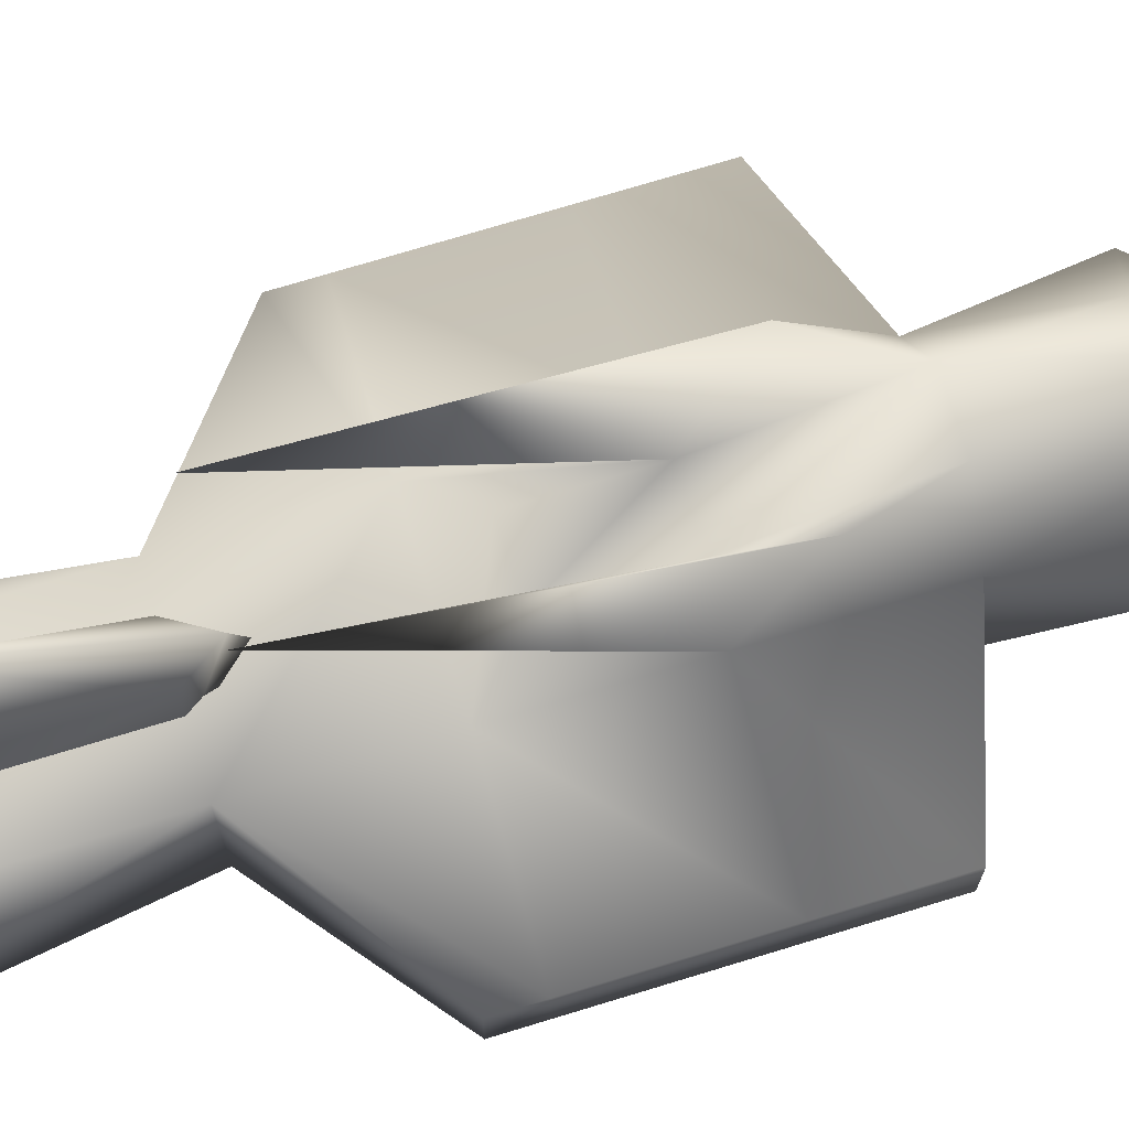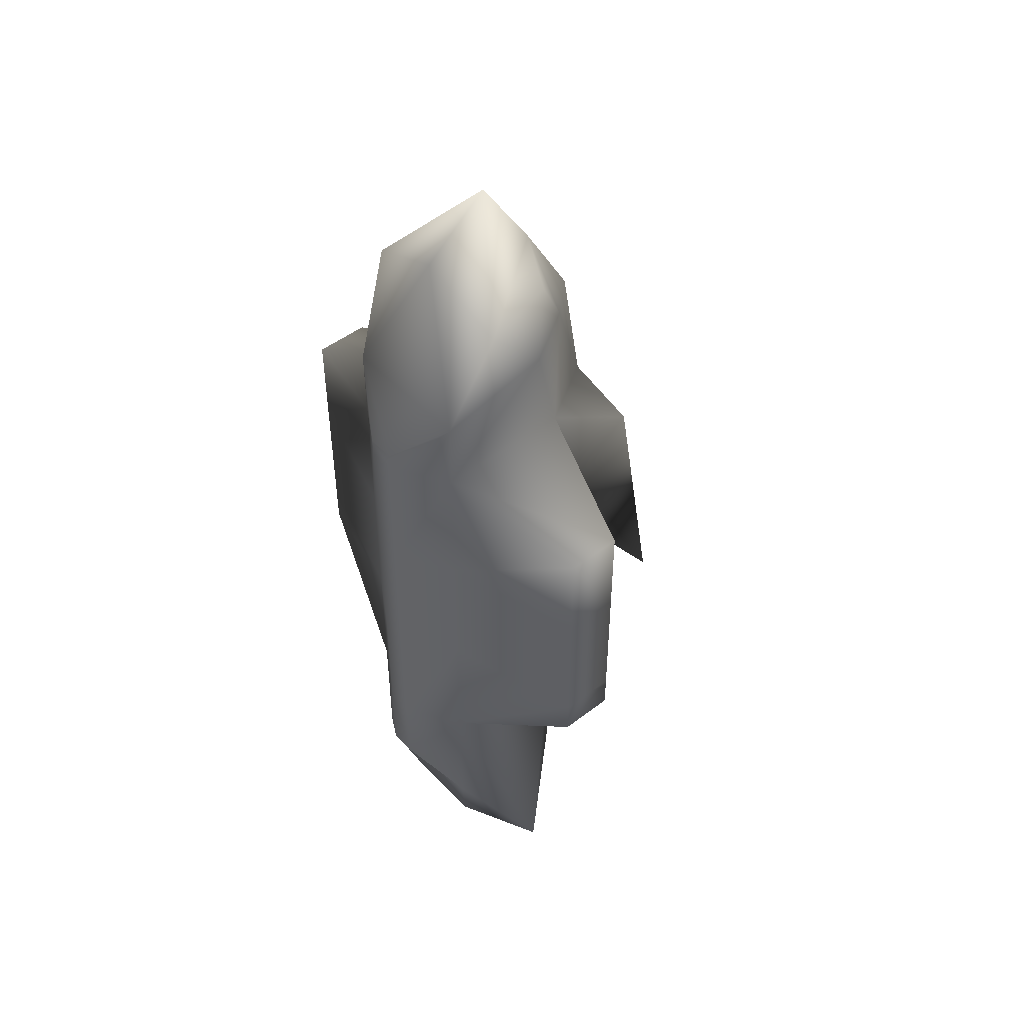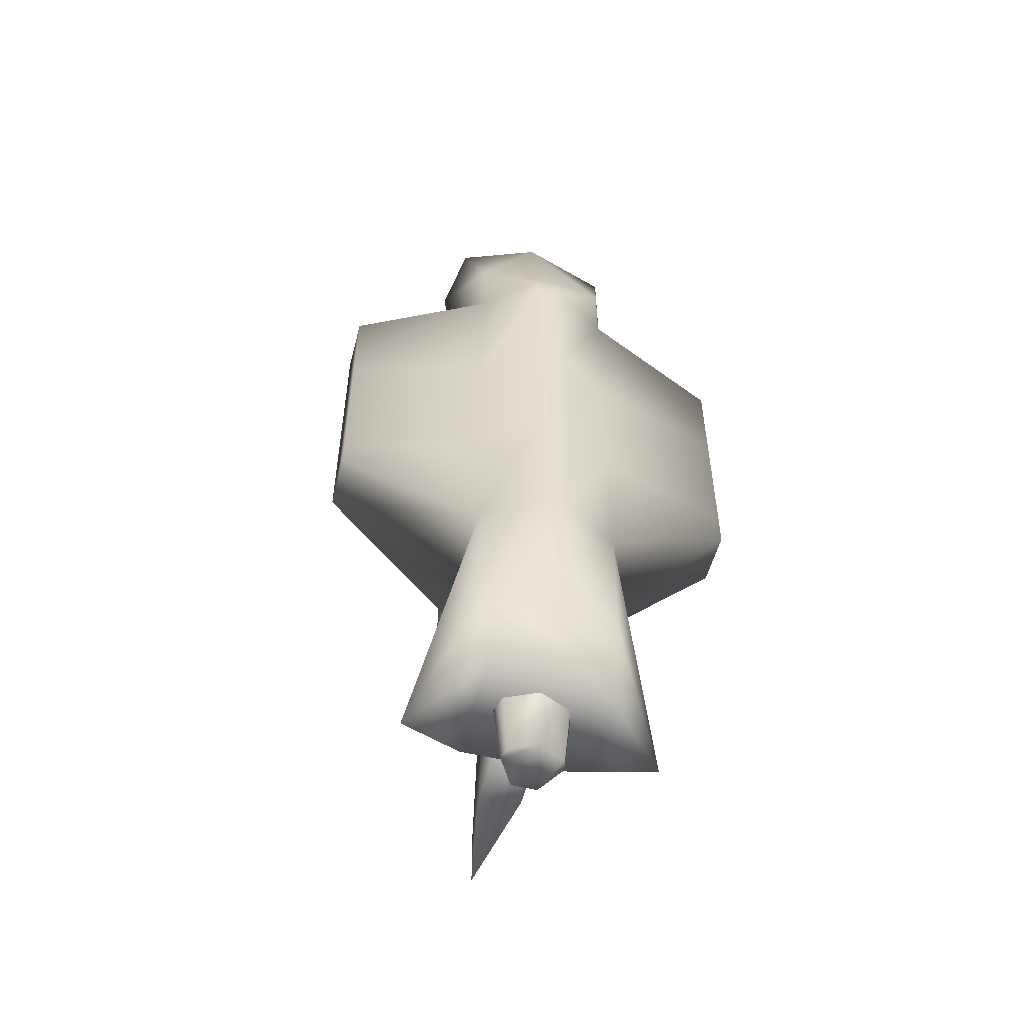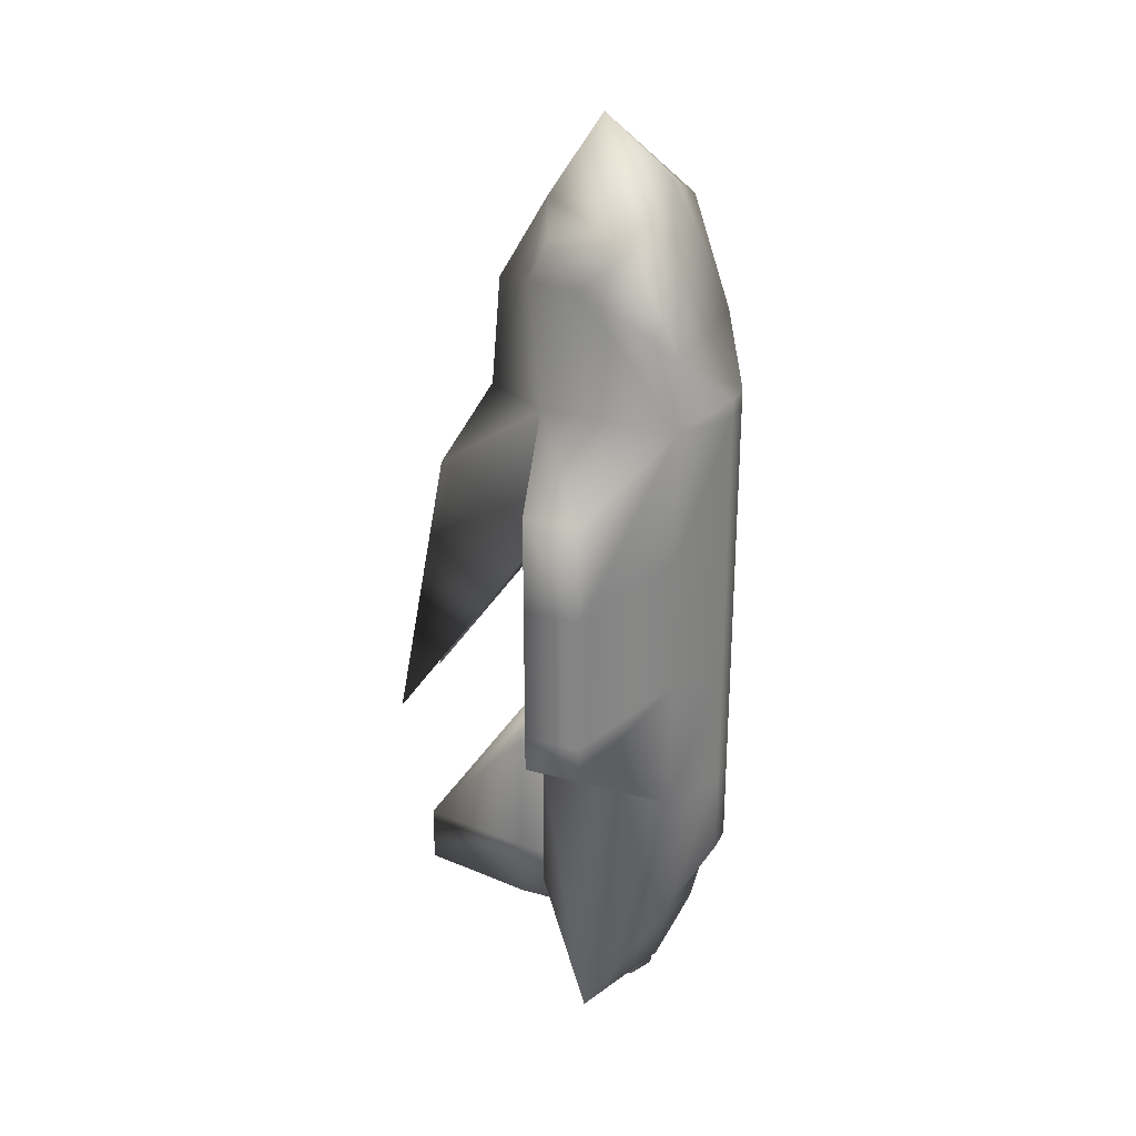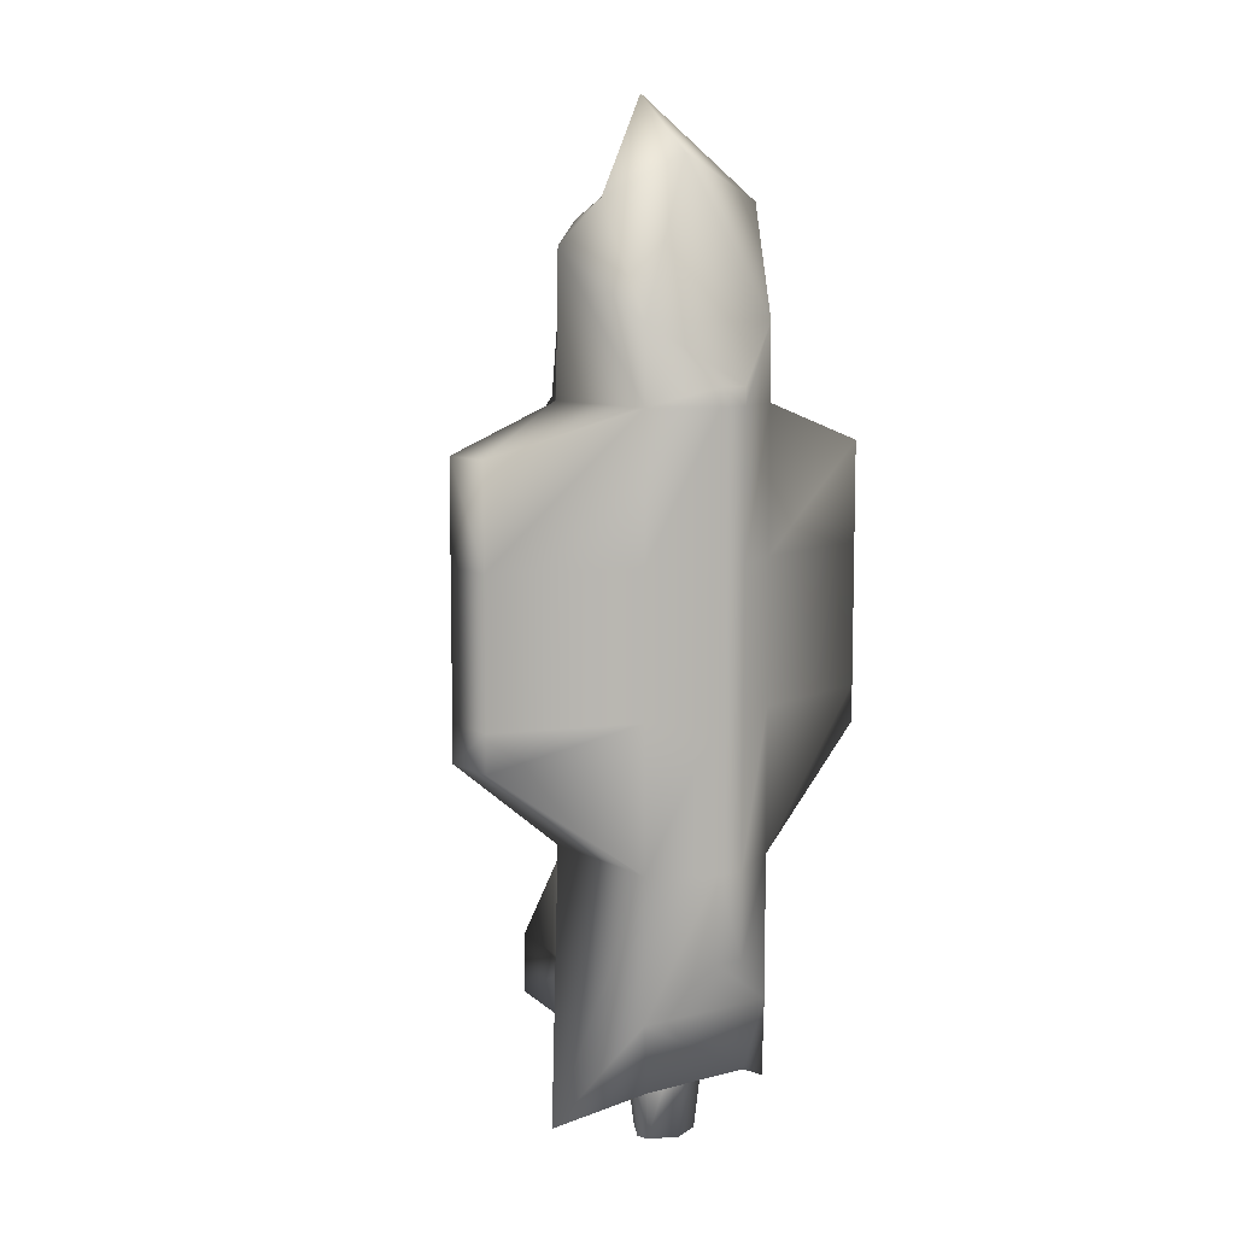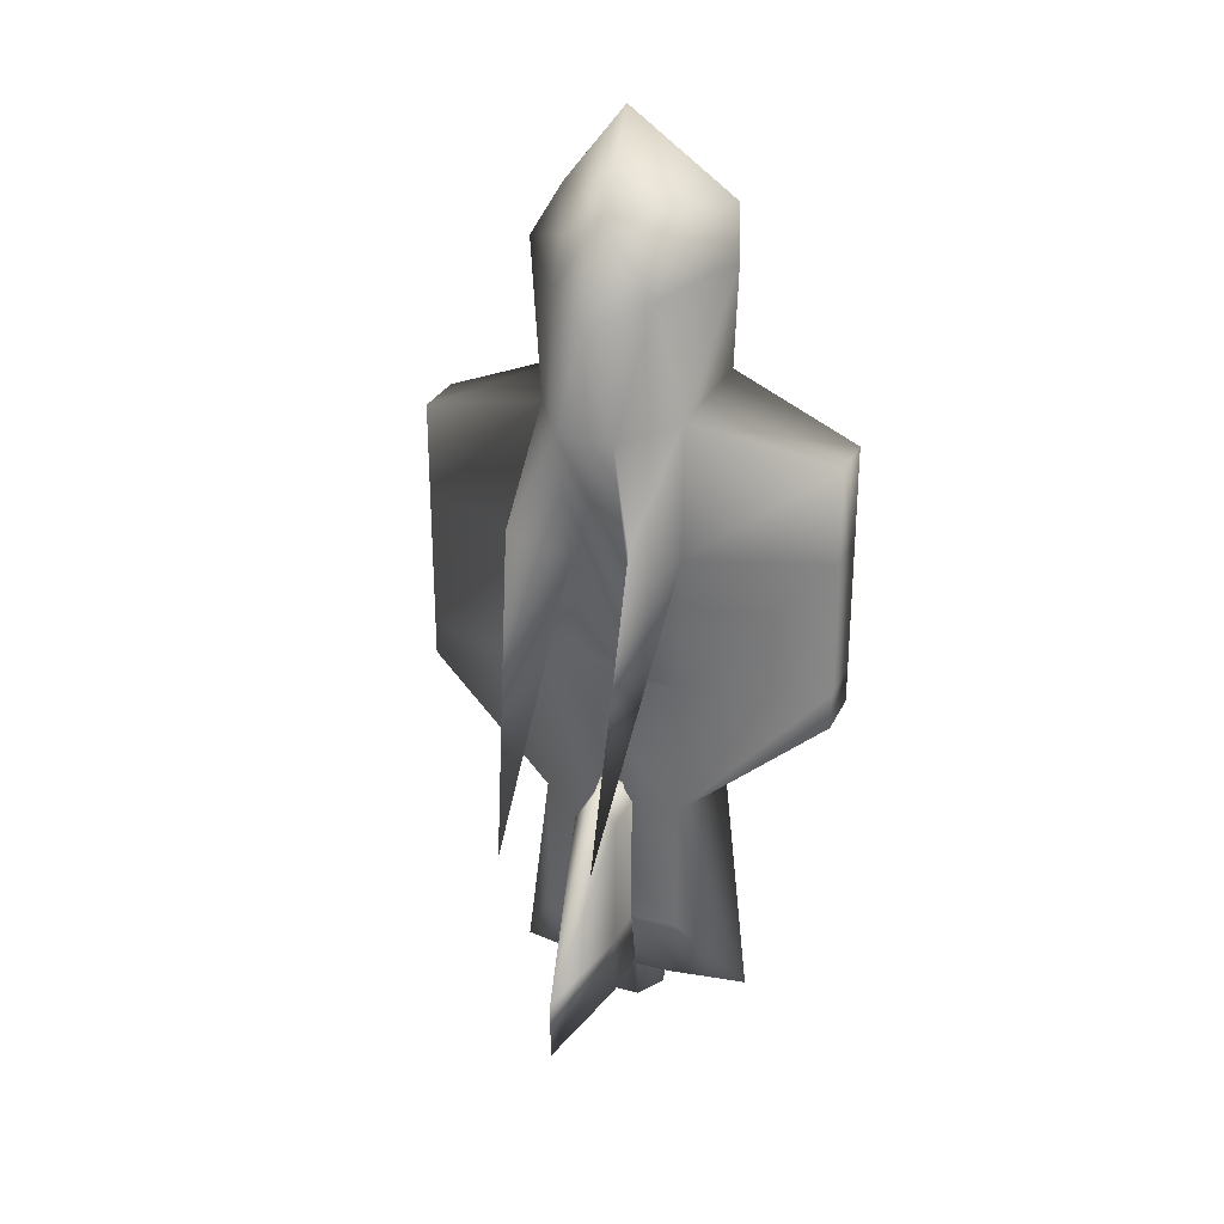
<metadata>
{"format":"obj","ext":"obj","renderer":"f3d","projection":"perspective","resolution":1024,"background":"white","views":[{"elev":72.6,"azim":-107.0,"up":"+Y"},{"elev":48.3,"azim":49.3,"up":"+Z"},{"elev":-53.3,"azim":-14.4,"up":"+Z"},{"elev":28.6,"azim":-67.3,"up":"+Z"},{"elev":8.6,"azim":-35.2,"up":"+Z"},{"elev":28.2,"azim":-158.8,"up":"+Z"}]}
</metadata>
<code>
o Box02_sep11
v 7.5 -3.062e-17 0.5
v 8.5 -3.062e-17 0.5
v 7.5 3.062e-17 -0.5
v 8.5 3.062e-17 -0.5
v 7.5 1 0.5
v 8.5 1 0.5
v 7.5 1 -0.5
v 8.5 1 -0.5
v 7.5 -9.185e-17 1.5
v 8.5 -9.185e-17 1.5
v 7.5 1 1.5
v 8.5 1 1.5
v 7.5 -1.531e-16 2.5
v 8.5 -1.531e-16 2.5
v 7.5 1 2.5
v 8.5 1 2.5
v 7.5 9.185e-17 -1.5
v 8.5 9.185e-17 -1.5
v 7.5 1 -1.5
v 8.5 1 -1.5
v 7.6 0.1 -2.006
v 8.4 0.1 -2.006
v 7.6 0.9 -2.006
v 8.4 0.9 -2.006
v 6.5 0.3 0.5
v 9.5 0.3 0.5
v 6.5 0.3 0.2382
v 9.5 0.3 0.2382
v 6.5 0.7 0.5
v 9.5 0.7 0.5
v 6.5 0.7 0.2382
v 9.5 0.7 0.2382
v 6.5 0.3 1.5
v 9.5 0.3 1.5
v 6.5 0.7 1.5
v 9.5 0.7 1.5
v 6.5 0.3 2.2
v 9.5 0.3 2.2
v 6.5 0.7 2.2
v 9.5 0.7 2.2
v 7.8 1.25 0.8
v 8.2 1.25 0.8
v 7.8 1.25 1.5
v 8.2 1.25 1.5
v 7.8 1.5 2.5
v 8.2 1.5 2.5
v 7.5 2.073e-08 3.026
v 8.5 2.073e-08 3.026
v 7.65 1.158 3.359
v 8.35 1.158 3.359
v 7.272 0.6289 3.5
v 8.728 0.6289 3.5
v 7.386 0.3144 3.79
v 8.614 0.3144 3.79
v 8 1.158 3.851
v 8 0.7485 4.483
v 8 1.524 3.221
v 8 0.2627 4.086
v 8.343 1.008 3.67
v 7.657 1.008 3.67
v 7.576 1.81 1.922
v 8.424 1.81 1.922
v 7.668 2.264 -0.2975
v 8.332 2.264 -0.2975
v 7.9 -0.25 0.5
v 8.1 -0.25 0.5
v 7.9 -0.25 -0.5
v 8.1 -0.25 -0.5
v 7.9 -0.25 1.5
v 8.1 -0.25 1.5
v 7.9 -0.25 2.5
v 8.1 -0.25 2.5
v 7.9 -0.25 -1.1
v 8.1 -0.25 -1.1
v 7.9 -0.25 2.626
v 8.1 -0.25 2.626
v 7.112 0.5 -2.268
v 8.888 0.5 -2.268
g Box02_sep11_01 - Default
f 1 25 27 3
f 1 65 69 9
f 2 26 34 10
f 2 66 68 4
f 3 27 31 7
f 3 67 65 1
f 3 77 17
f 4 28 26 2
f 4 68 74 18
f 4 78 8
f 5 29 35 11
f 5 41 42 6
f 6 8 7 5
f 6 30 32 8
f 6 42 44 12
f 7 31 29 5
f 7 77 3
f 8 20 19 7
f 8 32 28 4
f 8 78 20
f 9 33 25 1
f 9 69 71 13
f 10 34 38 14
f 10 70 66 2
f 11 35 39 15
f 11 43 41 5
f 11 63 43
f 12 36 30 6
f 12 62 16
f 12 64 62
f 13 37 33 9
f 13 51 15
f 13 71 75 47
f 14 38 40 16
f 14 52 48
f 14 72 70 10
f 15 39 37 13
f 15 49 45
f 15 51 49
f 15 61 11
f 16 40 36 12
f 16 52 14
f 16 62 46
f 17 21 22 18
f 17 73 67 3
f 17 77 21
f 18 74 73 17
f 18 78 4
f 19 77 7
f 20 24 23 19
f 20 78 24
f 21 23 24 22
f 21 77 23
f 22 78 18
f 23 77 19
f 24 78 22
f 25 29 31 27
f 25 33 35 29
f 28 32 30 26
f 30 36 34 26
f 33 37 39 35
f 36 40 38 34
f 41 43 44 42
f 43 45 46 44
f 43 61 45
f 43 63 61
f 44 64 12
f 45 57 46
f 45 61 15
f 46 50 16
f 46 57 50
f 46 62 44
f 47 51 13
f 47 53 51
f 47 58 53
f 47 75 76 48
f 48 58 47
f 48 76 72 14
f 49 57 45
f 49 60 55
f 50 52 16
f 50 57 55
f 50 59 52
f 51 60 49
f 52 54 48
f 52 59 54
f 53 56 55
f 53 58 56
f 53 60 51
f 54 58 48
f 54 59 55
f 55 56 54
f 55 57 49
f 55 59 50
f 55 60 53
f 56 58 54
f 61 63 11
f 62 64 44
f 65 67 68 66
f 66 70 69 65
f 67 73 74 68
f 70 72 71 69
f 72 76 75 71
o Box02_sep10
v 8.15 0.7876 -0.5
v 8.15 1.338 -0.5
v 8.15 0.7876 -1.5
v 8.15 1.338 -1.5
v 7.85 0.7876 -0.5
v 7.85 1.338 -0.5
v 7.85 0.7876 -1.5
v 7.85 1.338 -1.5
v 8.15 0.7876 -1.942
v 8.15 1.338 -1.942
v 7.85 0.7876 -1.942
v 7.85 1.338 -1.942
v 8 2.201 -1.5
v 8 2.201 -1.942
v 8 1.37 -0.2676
v 8 1.232 -0.1876
v 8 0.1769 -0.5
v 8 0.1769 -1.5
v 8.092 0.6876 -2.457
v 7.908 0.6876 -2.457
v 8 0.2872 -2.457
v 8.323 0.4814 -1.5
v 8.28 0.3073 -1.5
v 8.216 0.4668 -2.457
v 8.194 0.3777 -2.457
v 7.677 0.4814 -1.5
v 7.72 0.3073 -1.5
v 7.784 0.4668 -2.457
v 7.806 0.3777 -2.457
g Box02_sep10_01 - Default
f 79 81 82 80
f 79 94 83
f 79 95 96 81
f 80 93 79
f 81 87 88 82
f 81 97 98 85
f 81 100 102 97
f 82 91 80
f 83 93 84
f 83 94 93
f 83 95 79
f 84 86 85 83
f 84 91 86
f 84 93 91
f 85 89 87 81
f 85 96 95 83
f 85 104 105 96
f 86 90 89 85
f 86 91 92 90
f 87 89 90 88
f 88 92 91 82
f 90 92 88
f 91 93 80
f 93 94 79
f 96 101 100 81
f 96 105 107 99
f 97 99 98
f 97 102 103 99
f 98 106 104 85
f 99 103 101 96
f 99 107 106 98
f 101 103 102 100
f 104 106 107 105

</code>
